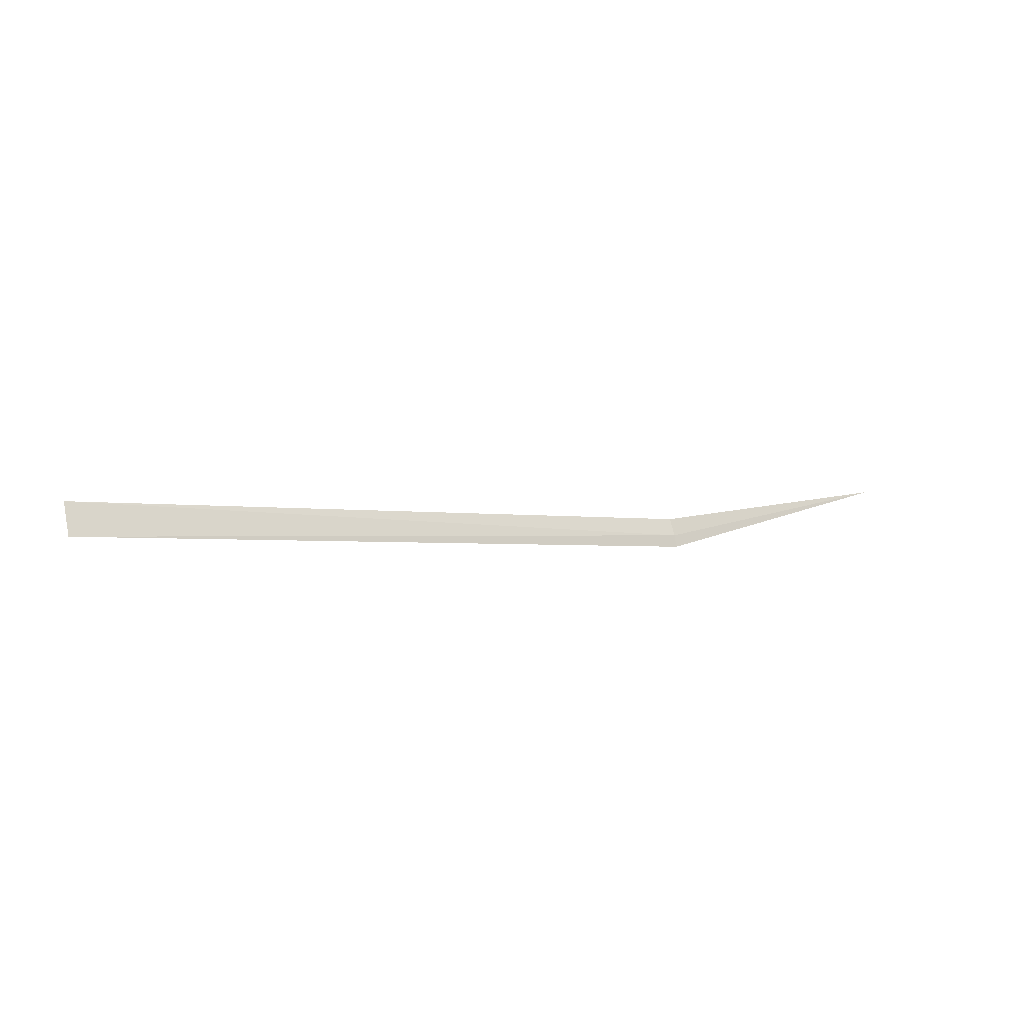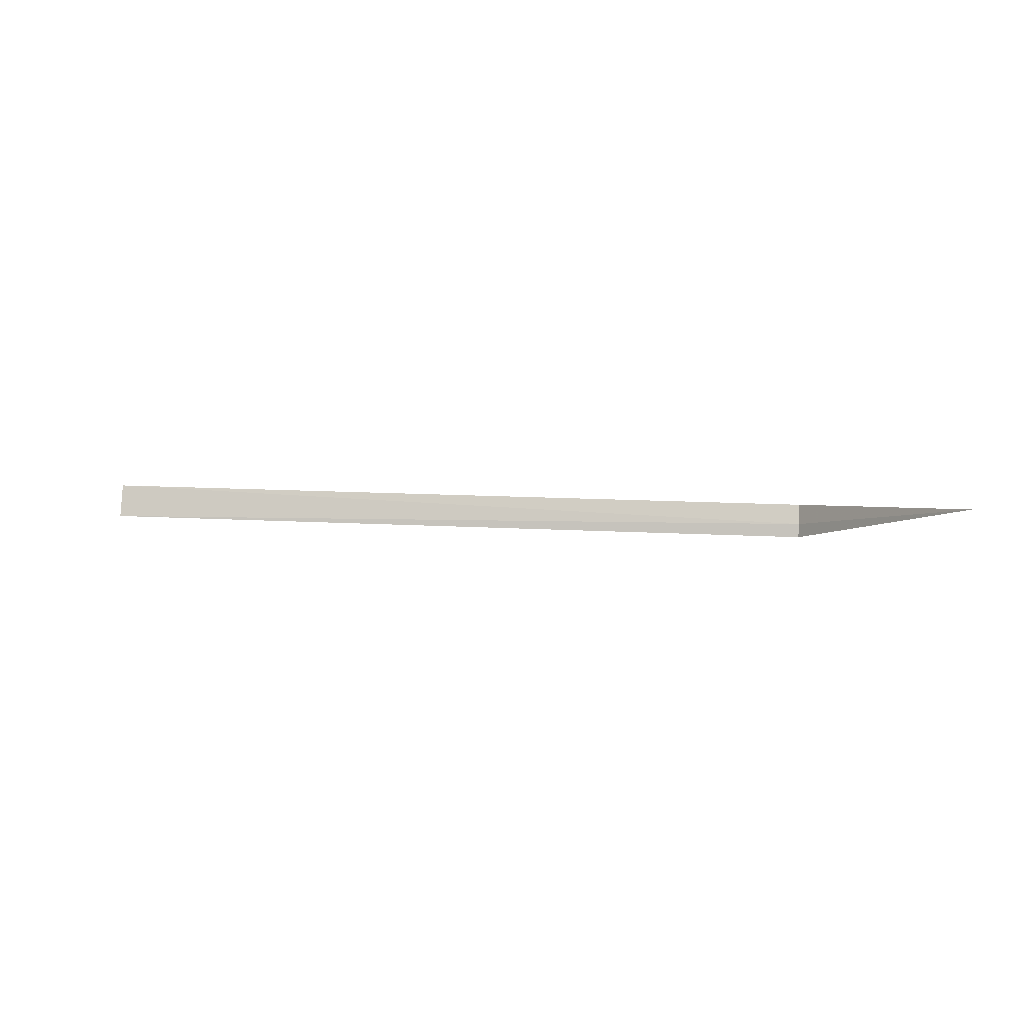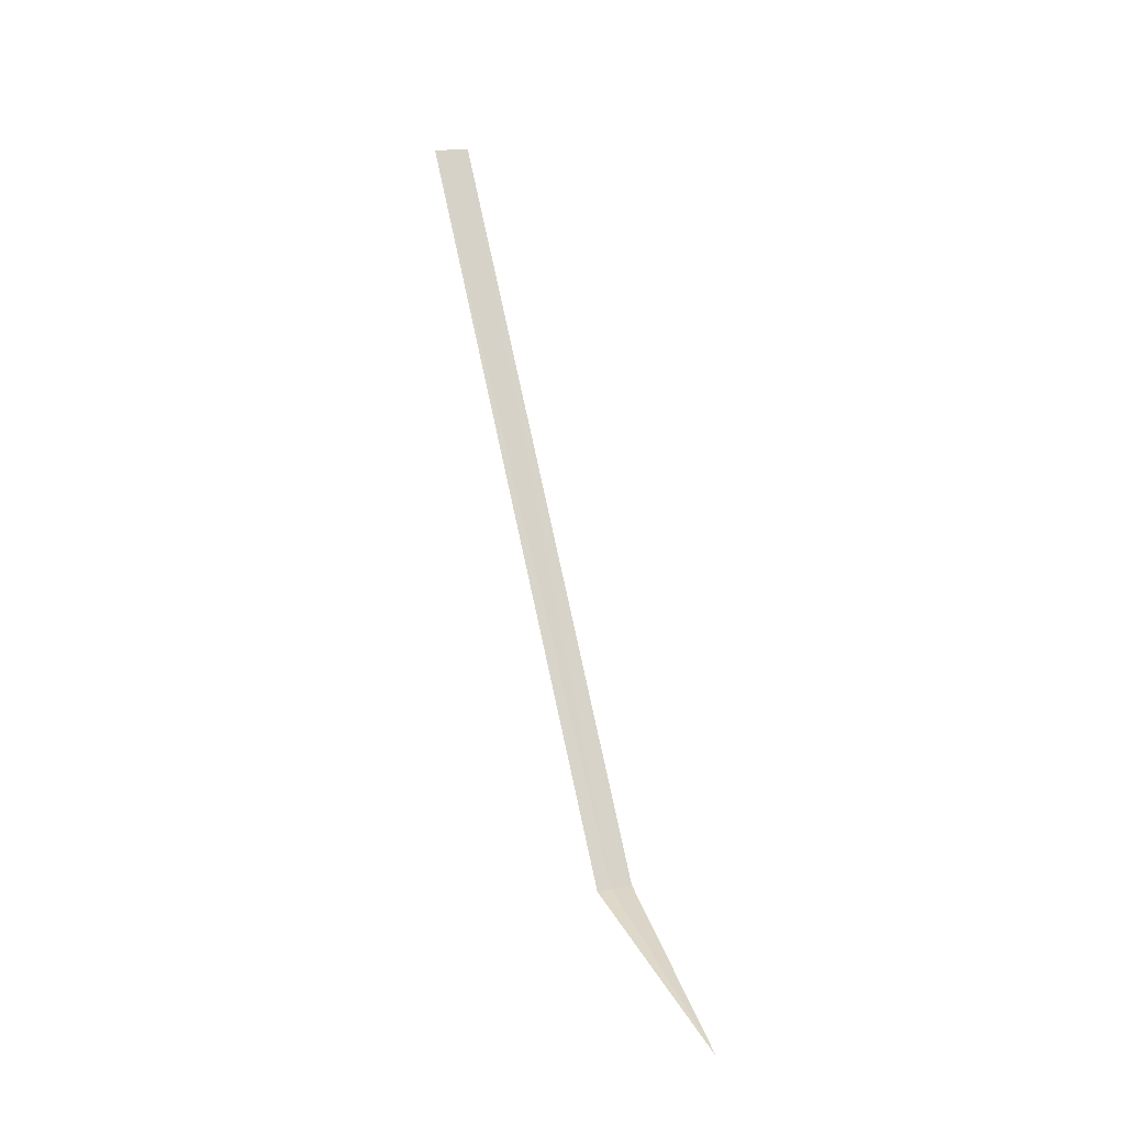
<metadata>
{"format":"obj","ext":"obj","renderer":"f3d","projection":"perspective","resolution":1024,"background":"white","views":[{"elev":-2.3,"azim":-37.3,"up":"+Y"},{"elev":11.0,"azim":8.9,"up":"+Y"},{"elev":77.4,"azim":77.7,"up":"+Z"}]}
</metadata>
<code>
v 7.5 0.479 12.72
v 7.5 0.3438 12.76
v 9.1 0.9734 14.25
v 7.5 0.6716 12.64
v 0 0.3449 12.76
v 0 0.6725 12.65
f 1 5 6
f 1 3 2
f 1 4 3
f 1 2 5
f 1 6 4

</code>
